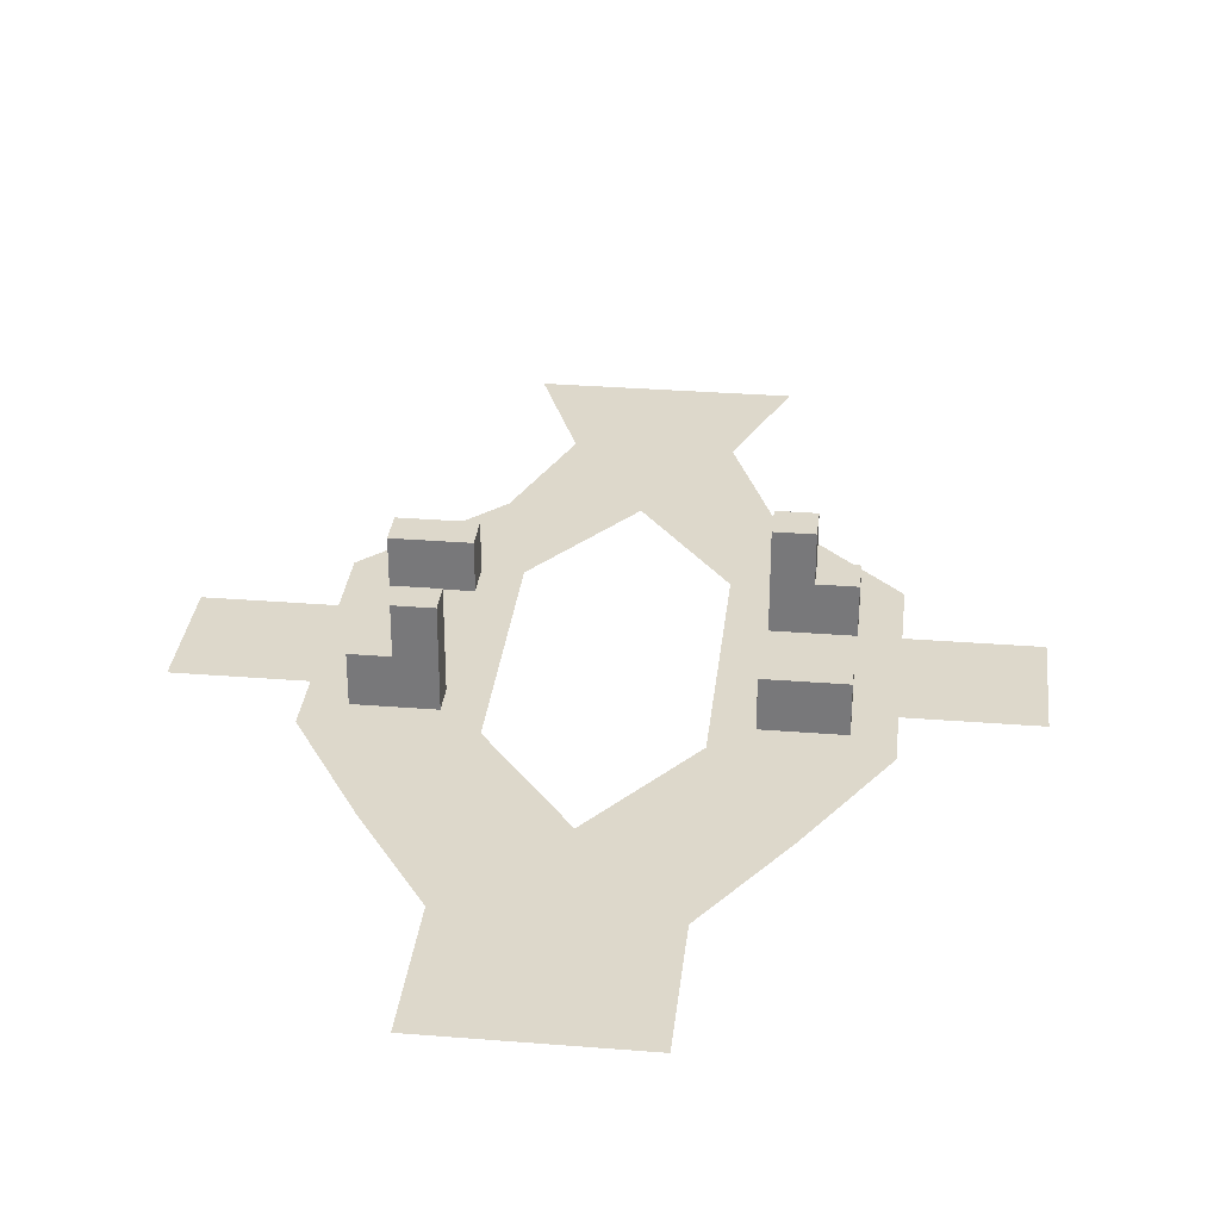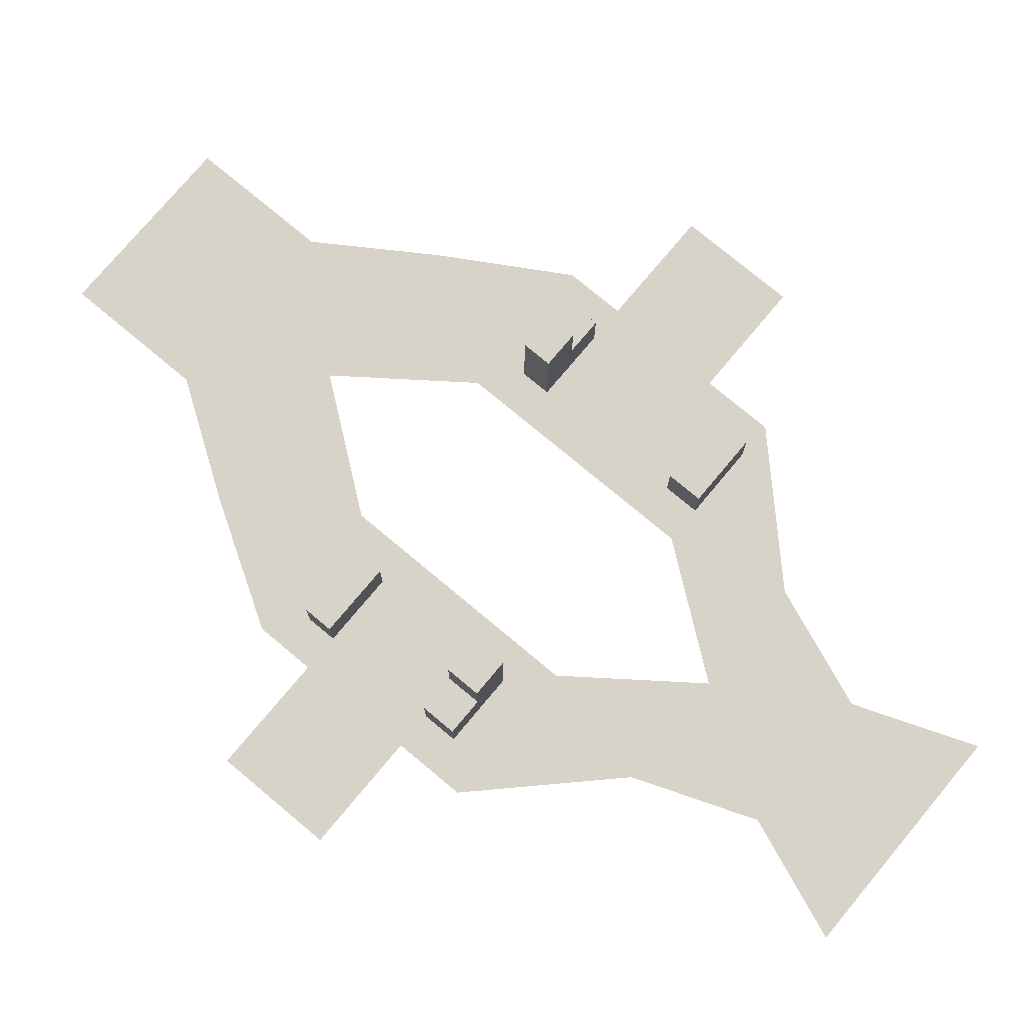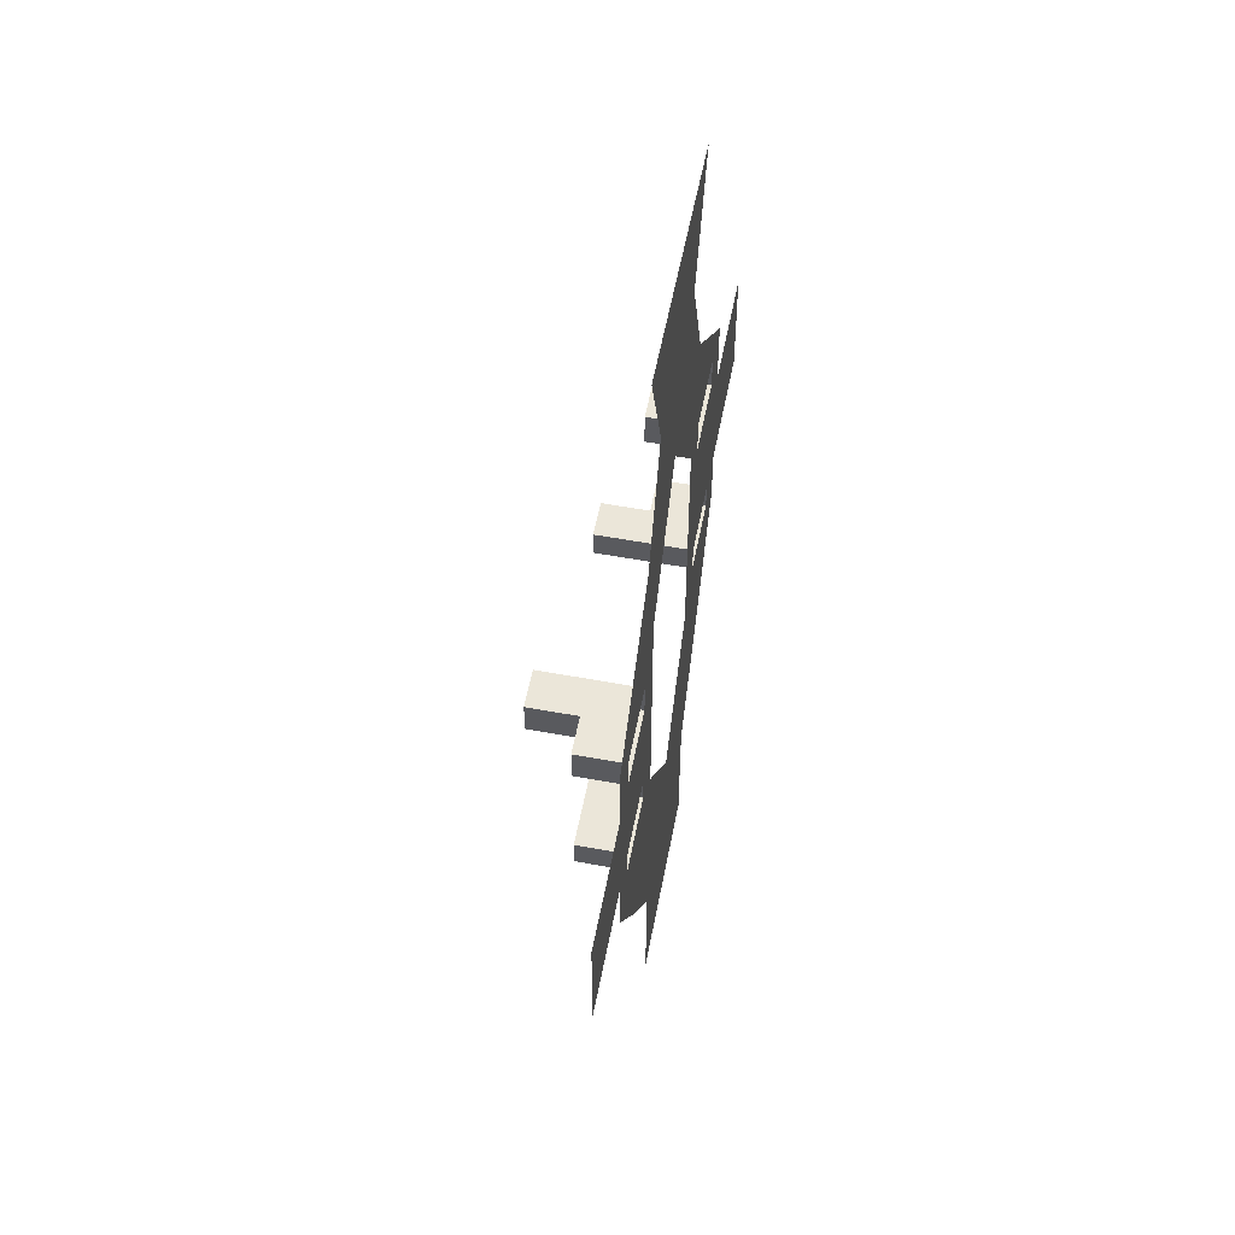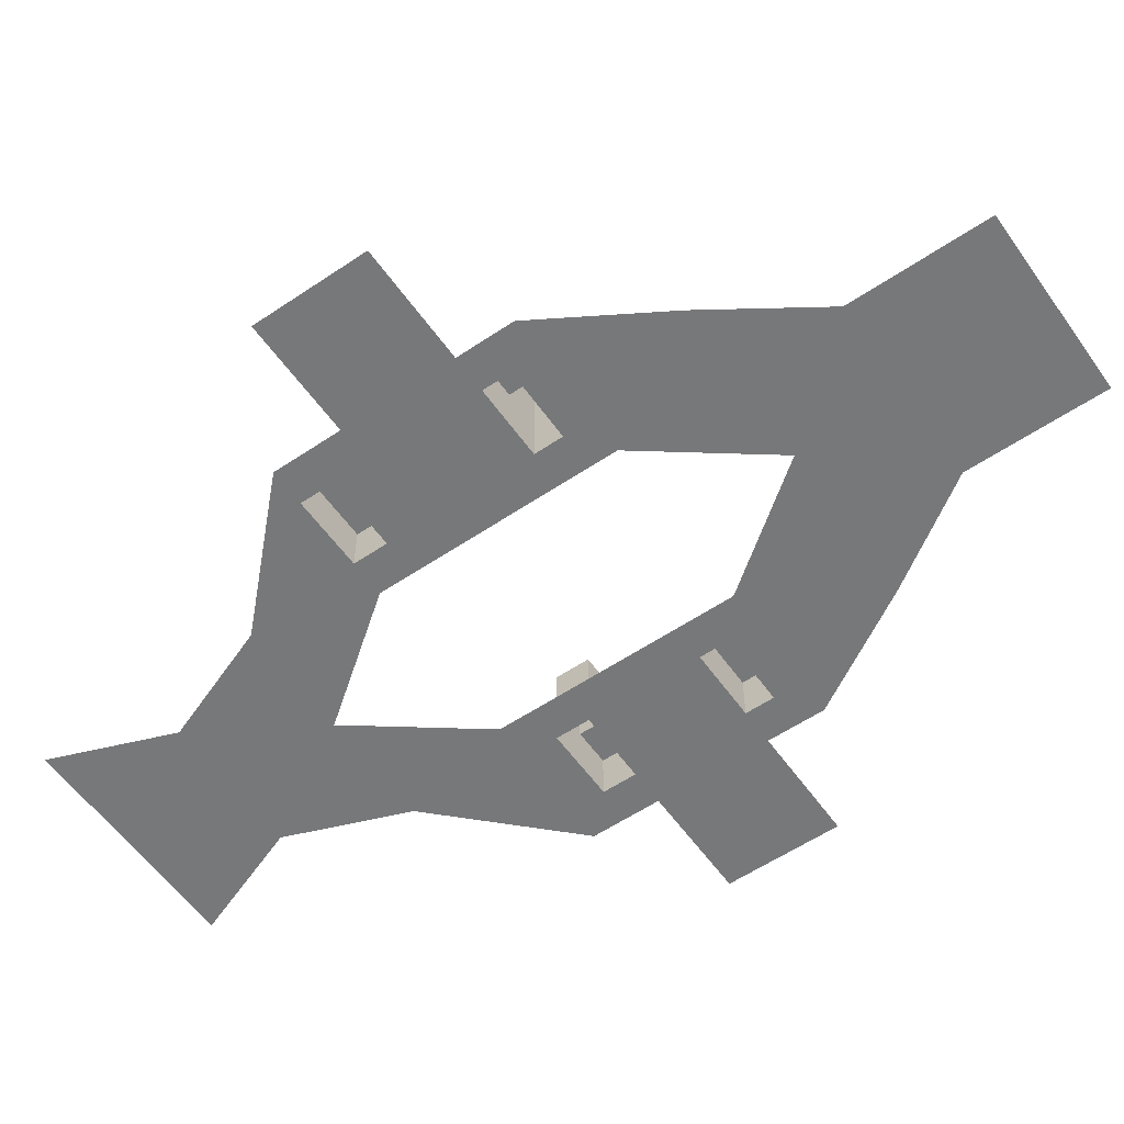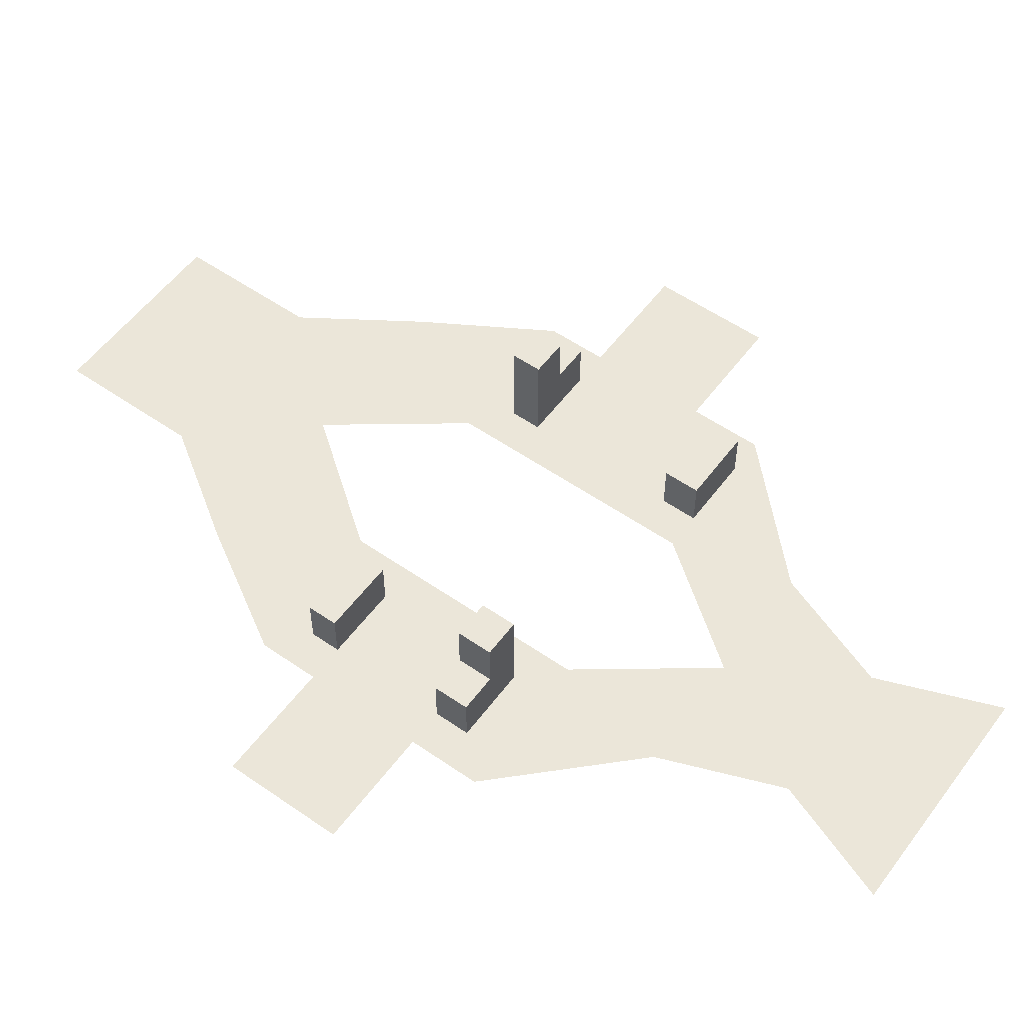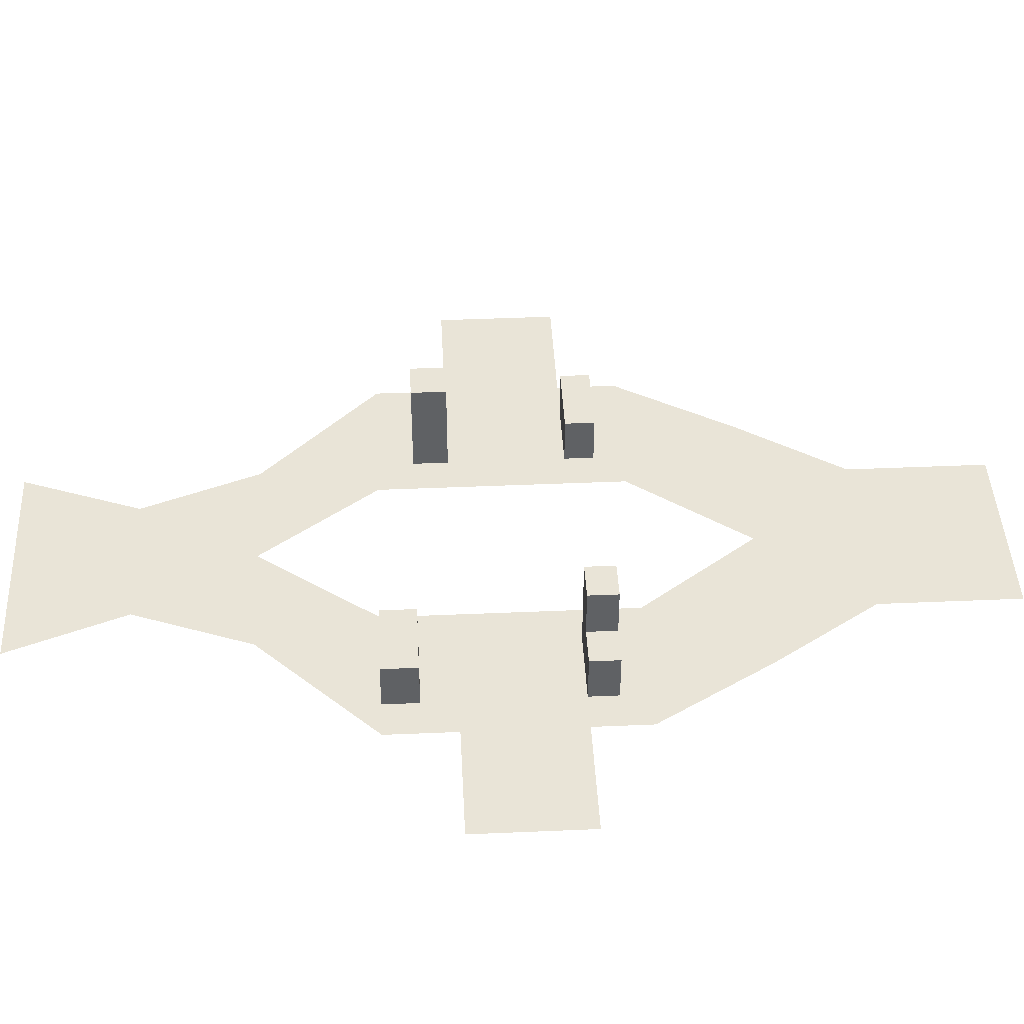
<metadata>
{"format":"obj","ext":"obj","renderer":"f3d","projection":"perspective","resolution":1024,"background":"white","views":[{"elev":31.5,"azim":-173.6,"up":"+Y"},{"elev":76.1,"azim":-50.1,"up":"+Y"},{"elev":56.4,"azim":-79.1,"up":"+Z"},{"elev":-57.4,"azim":125.0,"up":"+Y"},{"elev":55.5,"azim":-53.9,"up":"+Y"},{"elev":43.5,"azim":87.1,"up":"+Y"}]}
</metadata>
<code>
o Plane
v -5 0 5
v 5 0 5
v -5 0 -5
v 5 0 -5
v -3.083 0 0
v 0 0 5
v 3.083 0 0
v 0 0 -5
v 0 0 0
v 10 0 -10
v 3.75 0 -10
v -10 0 -10
v -3.75 0 -10
v 10 0 -13
v 3.75 0 -13
v -10 0 -13
v -3.75 0 -13
v 10 0 -18
v 3.75 0 -18
v -10 0 -18
v -3.75 0 -18
v 10 0 -20.5
v 3.75 0 -20.5
v -10 0 -20.5
v -3.75 0 -20.5
v 7 0 -25.5
v 0 0 -25.5
v -7 0 -25.5
v 4.019 0 -30.01
v 0 0 -30.01
v -4.019 0 -30.01
v 4.019 0 -35.97
v 0 0 -35.97
v -4.019 0 -35.97
v 15 0 -13
v -15 0 -13
v 15 0 -18
v -15 0 -18
v -2.5 0 -5
v -2.5 0 5
v -1.542 0 0
v -6.875 0 -10
v -6.875 0 -13
v -6.875 0 -18
v -6.875 0 -20.5
v -2.009 0 -30.01
v -3.5 0 -25.5
v -2.009 0 -35.97
v 2.5 0 5
v 2.5 0 -5
v 1.542 0 0
v 6.875 0 -10
v 6.875 0 -13
v 6.875 0 -18
v 6.875 0 -20.5
v 3.5 0 -25.5
v 2.009 0 -30.01
v 2.009 0 -35.97
v -1.25 0 5
v -1.25 0 -5
v -0.7708 0 0
v -5.312 0 -10
v -5.312 0 -13
v -5.312 0 -18
v -5.312 0 -20.5
v -1.005 0 -30.01
v -1.75 0 -25.5
v -1.005 0 -35.97
v 1.25 0 -5
v 0.7708 0 0
v 5.312 0 -10
v 5.312 0 -13
v 5.312 0 -18
v 5.312 0 -20.5
v 1.75 0 -25.5
v 1.005 0 -30.01
v 1.005 0 -35.97
v 1.25 0 5
v -3.75 0 -5
v -2.312 0 0
v -8.438 0 -10
v -8.438 0 -13
v -8.438 0 -18
v -8.438 0 -20.5
v -3.014 0 -30.01
v -5.25 0 -25.5
v -3.014 0 -35.97
v -3.75 0 5
v 3.75 0 5
v 3.75 0 -5
v 2.312 0 0
v 8.438 0 -10
v 8.438 0 -13
v 8.438 0 -18
v 8.438 0 -20.5
v 5.25 0 -25.5
v 3.014 0 -30.01
v 3.014 0 -35.97
v 10 0 -15.5
v 3.75 0 -15.5
v 15 0 -15.5
v 6.875 0 -15.5
v 5.312 0 -15.5
v 8.438 0 -15.5
v -3.75 0 -15.5
v -10 0 -15.5
v -15 0 -15.5
v -6.875 0 -15.5
v -5.312 0 -15.5
v -8.438 0 -15.5
v -3.75 0 -11.52
v -10 0 -11.52
v -6.875 0 -11.52
v -5.312 0 -11.52
v -8.438 0 -11.52
v -3.75 0 -19.25
v -10 0 -19.25
v -6.875 0 -19.25
v -5.312 0 -19.25
v -8.438 0 -19.25
v 10 0 -19.25
v 3.75 0 -19.25
v 6.875 0 -19.25
v 5.312 0 -19.25
v 8.438 0 -19.25
v 10 0 -11.5
v 3.75 0 -11.5
v 6.875 0 -11.5
v 5.312 0 -11.5
v 8.438 0 -11.5
v -5.312 2 -13
v -6.875 2 -13
v -5.312 2 -18
v -6.875 2 -18
v -6.875 2 -11.52
v 8.438 2 -10
v 6.875 2 -10
v 8.438 2 -18
v 6.875 2 -18
v -5.312 2 -11.52
v 5.312 2 -10
v 5.312 2 -18
v -8.438 2 -13
v -8.438 2 -18
v -8.438 2 -11.52
v -6.875 2 -19.25
v -5.312 2 -19.25
v -8.438 2 -19.25
v 6.875 2 -19.25
v 5.312 2 -19.25
v 8.438 2 -19.25
v 6.875 2 -11.5
v 5.312 2 -11.5
v 8.438 2 -11.5
v 6.875 4 -18
v 5.312 4 -18
v 6.875 4 -19.25
v 5.312 4 -19.25
v -5.312 4 -13
v -6.875 4 -13
v -6.875 4 -11.52
v -5.312 4 -11.52
f 91 7 4 90
f 61 9 8 60
f 59 6 9 61
f 89 2 7 91
f 90 4 10 92
f 60 8 13 62
f 114 111 17 63
f 130 126 14 93
f 109 105 21 64
f 104 99 18 94
f 119 116 25 65
f 125 121 22 95
f 65 25 27 67
f 95 22 26 96
f 67 27 30 66
f 96 26 29 97
f 97 29 32 98
f 66 30 33 68
f 99 14 35 101
f 106 20 38 107
f 85 46 48 87
f 86 47 46 85
f 84 45 47 86
f 120 118 45 84
f 110 108 44 83
f 113 114 140 135
f 79 39 42 81
f 88 40 41 80
f 80 41 39 79
f 76 57 58 77
f 75 56 57 76
f 74 55 56 75
f 124 123 55 74
f 103 102 54 73
f 129 128 53 72
f 69 50 52 71
f 78 49 51 70
f 70 51 50 69
f 46 66 68 48
f 47 67 66 46
f 45 65 67 47
f 118 119 65 45
f 108 109 64 44
f 114 63 131 140
f 39 60 62 42
f 40 59 61 41
f 41 61 60 39
f 9 70 69 8
f 6 78 70 9
f 8 69 71 11
f 127 129 72 15
f 100 103 73 19
f 122 124 74 23
f 23 74 75 27
f 27 75 76 30
f 30 76 77 33
f 5 80 79 3
f 1 88 80 5
f 3 79 81 12
f 112 115 82 16
f 106 110 83 20
f 117 120 84 24
f 24 84 86 28
f 28 86 85 31
f 31 85 87 34
f 57 97 98 58
f 56 96 97 57
f 55 95 96 56
f 123 125 95 55
f 102 104 94 54
f 128 130 93 53
f 50 90 92 52
f 49 89 91 51
f 51 91 90 50
f 53 93 104 102
f 15 72 103 100
f 72 53 102 103
f 18 99 101 37
f 93 14 99 104
f 16 82 110 106
f 43 63 109 108
f 82 43 108 110
f 16 106 107 36
f 63 17 105 109
f 12 81 115 112
f 42 62 114 113
f 81 42 113 115
f 62 13 111 114
f 20 83 120 117
f 120 83 144 148
f 82 115 145 143
f 64 21 116 119
f 64 119 147 133
f 19 73 124 122
f 71 52 137 141
f 94 18 121 125
f 52 92 136 137
f 11 71 129 127
f 128 129 153 152
f 92 10 126 130
f 145 135 132 143
f 132 135 161 160
f 134 133 147 146
f 144 134 146 148
f 139 138 151 149
f 149 150 158 157
f 137 136 154 152
f 141 137 152 153
f 124 73 142 150
f 54 94 138 139
f 73 54 139 142
f 115 113 135 145
f 94 125 151 138
f 119 118 146 147
f 129 71 141 153
f 125 123 149 151
f 118 120 148 146
f 63 43 132 131
f 92 130 154 136
f 44 64 133 134
f 43 82 143 132
f 130 128 152 154
f 123 124 150 149
f 83 44 134 144
f 156 155 157 158
f 142 139 155 156
f 139 149 157 155
f 150 142 156 158
f 161 162 159 160
f 131 132 160 159
f 135 140 162 161
f 140 131 159 162

</code>
